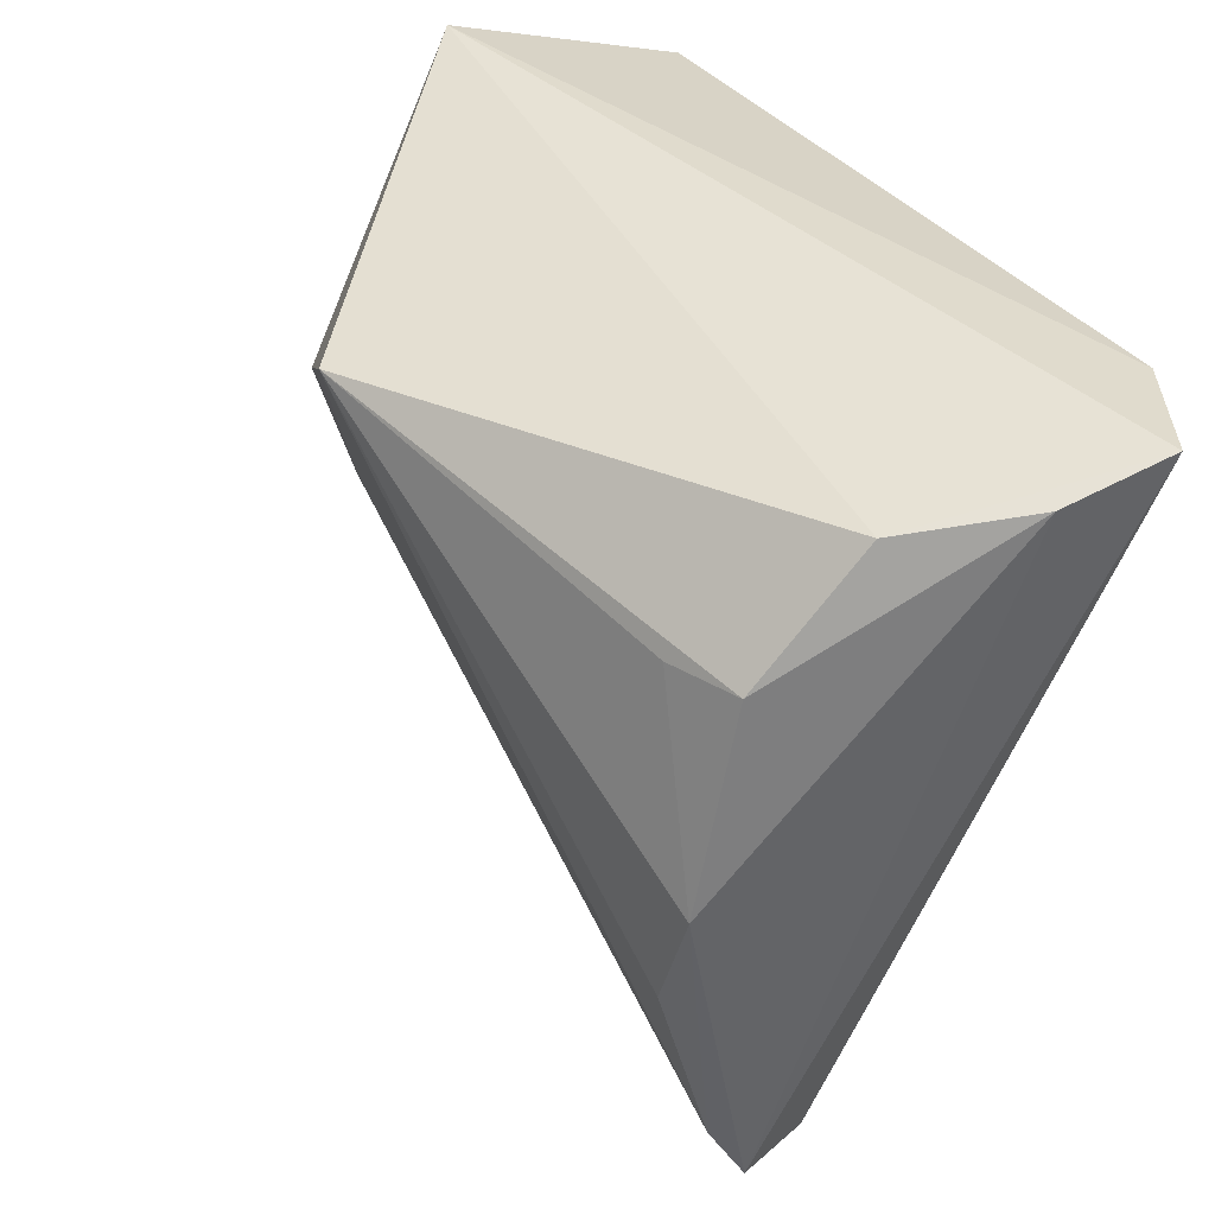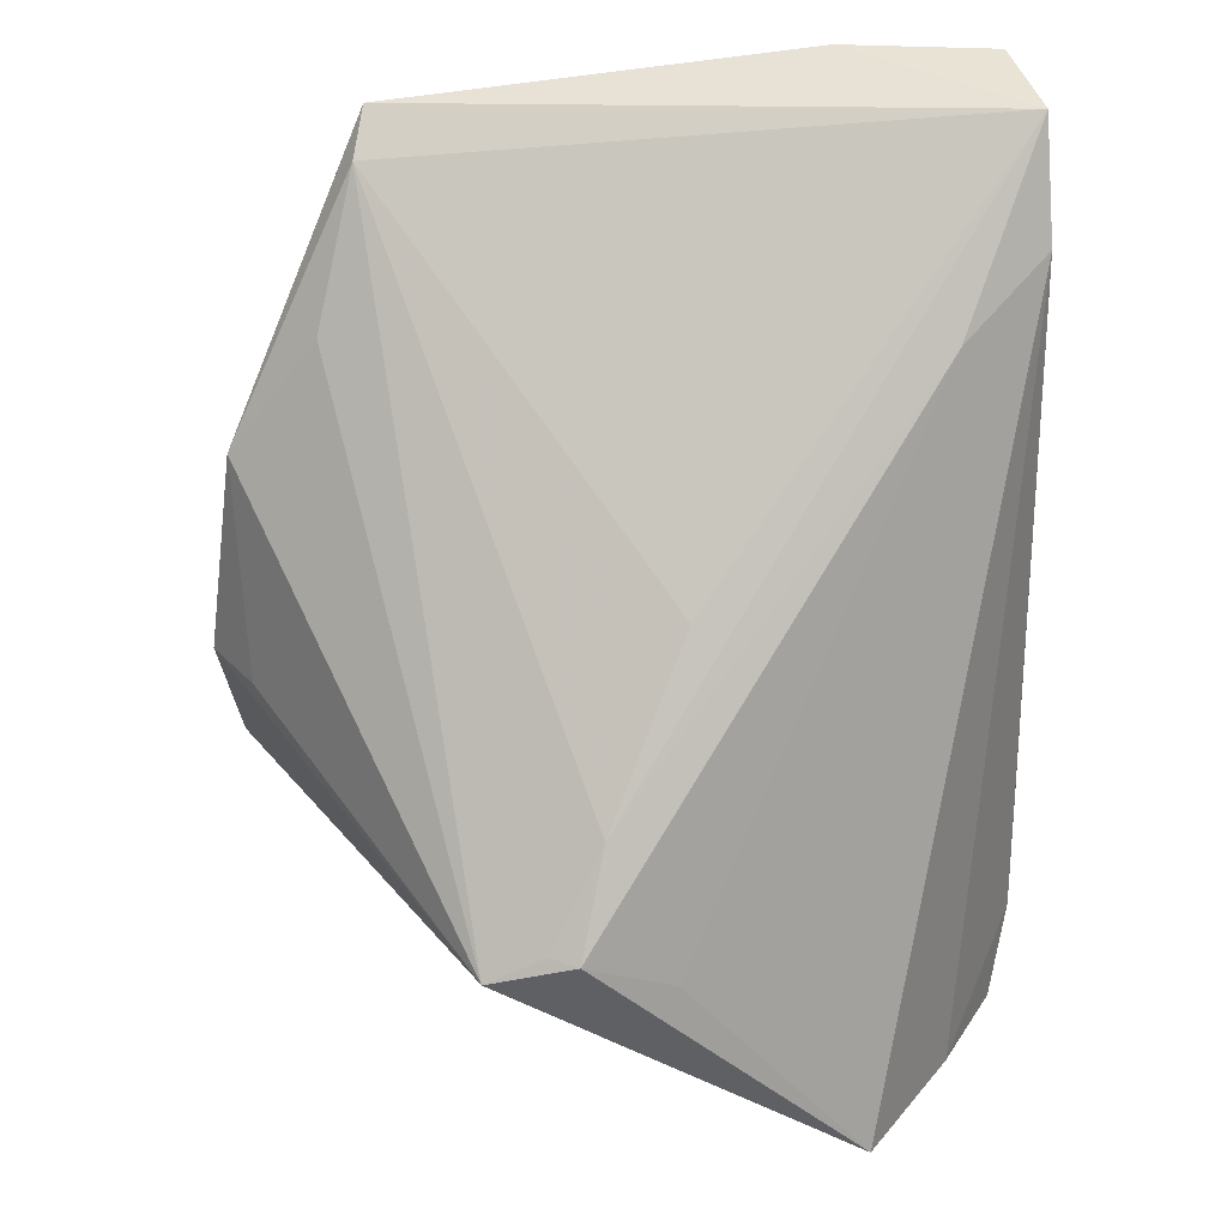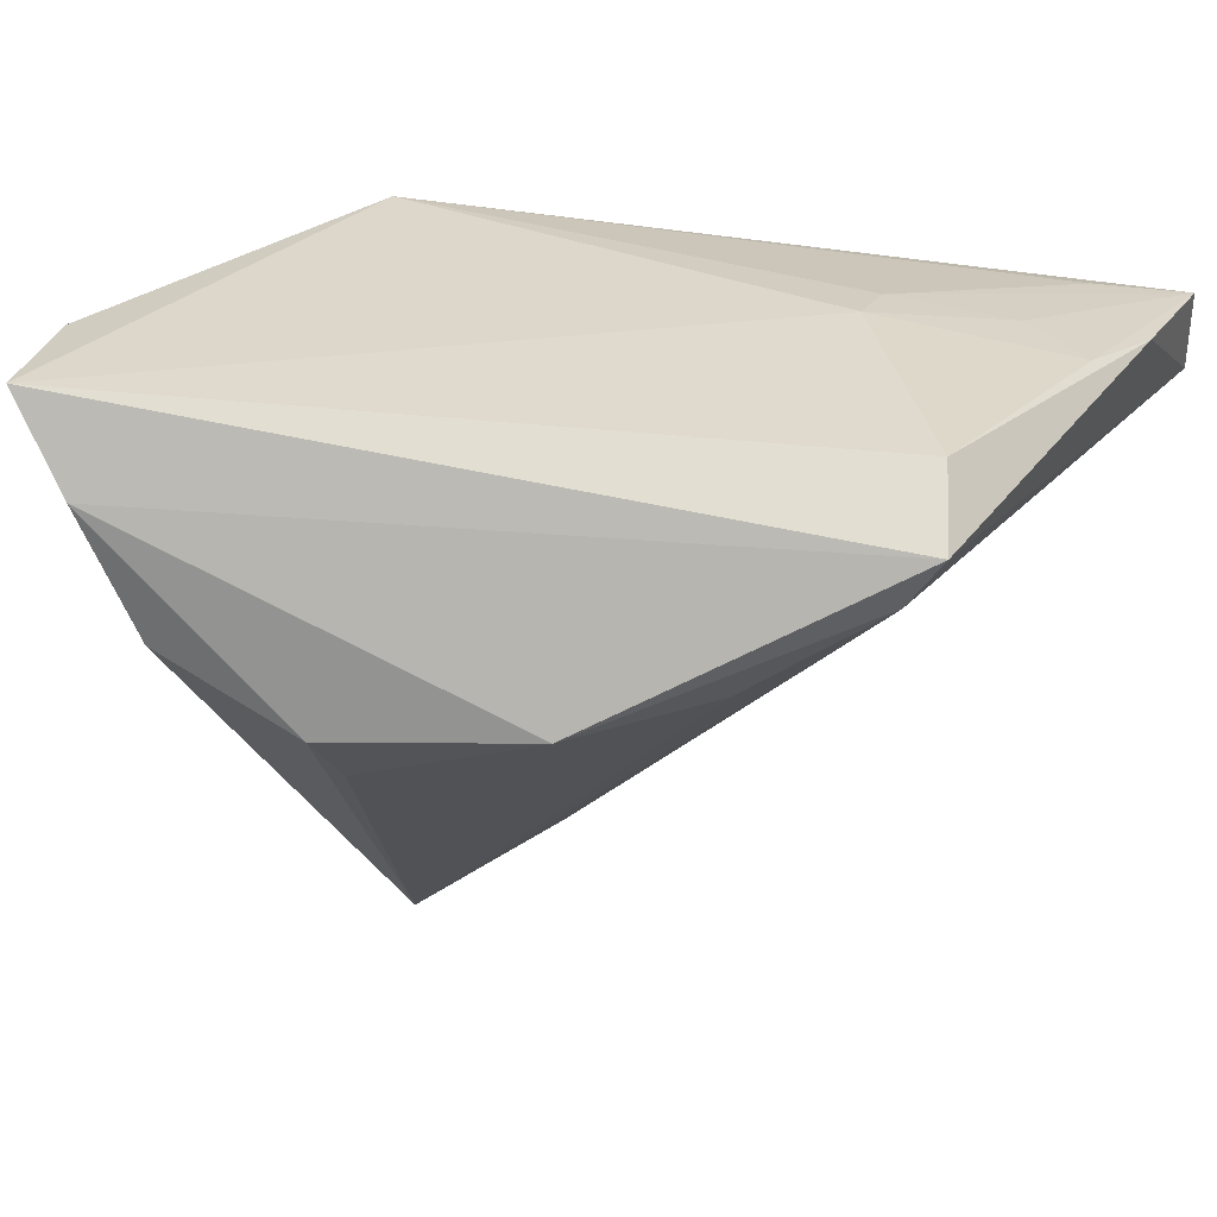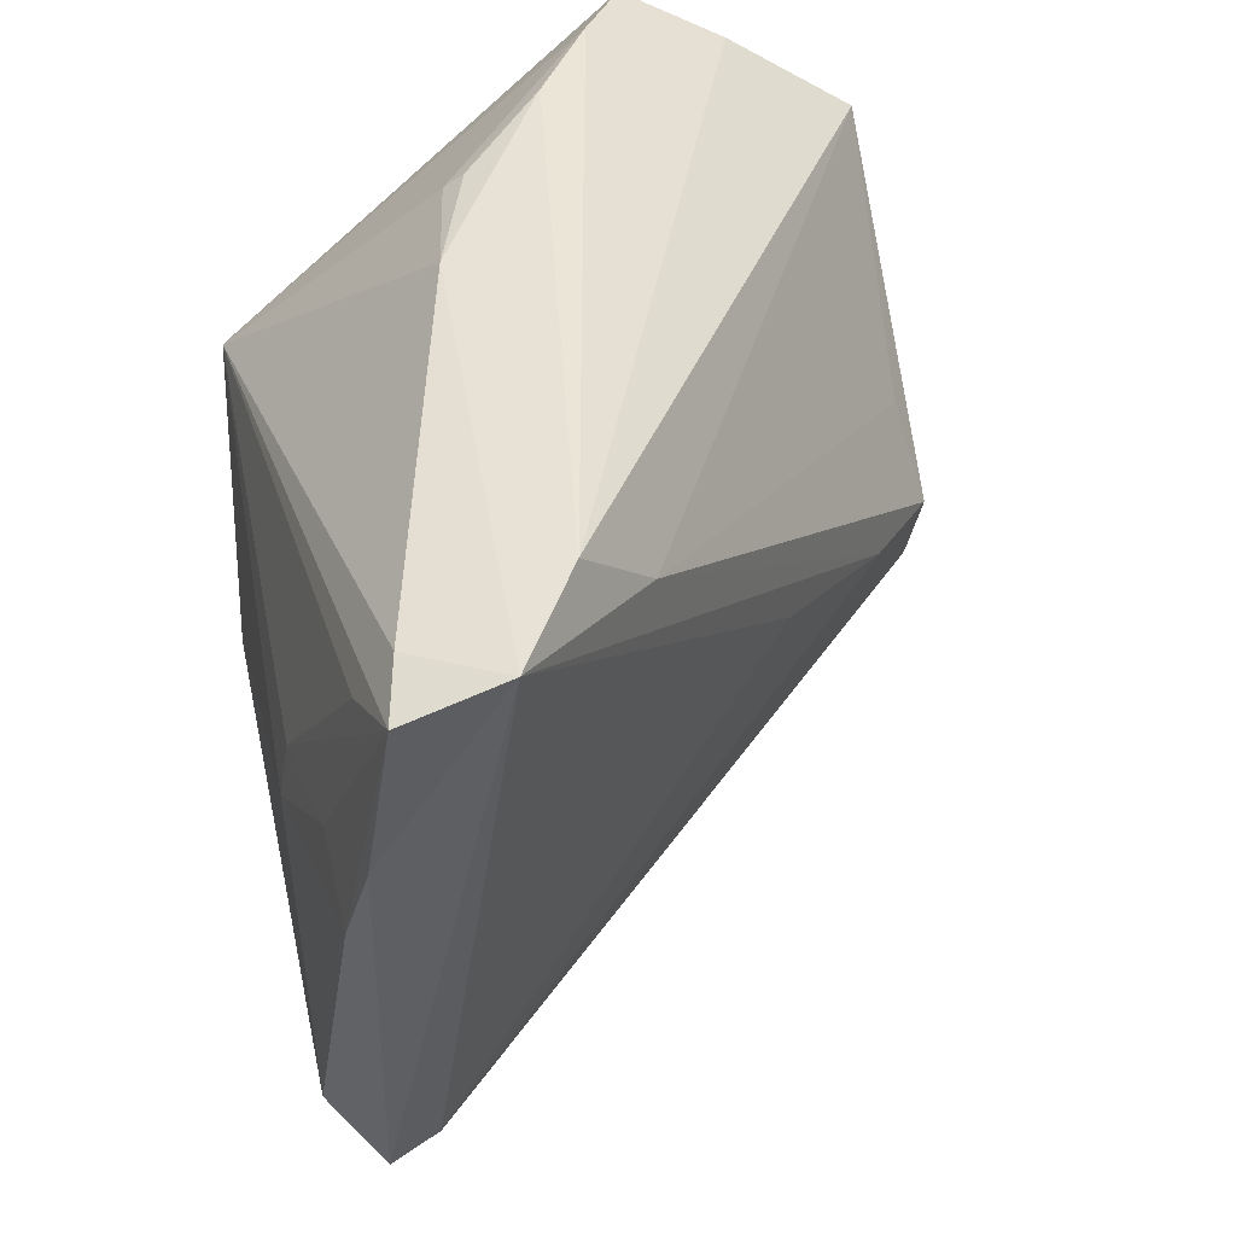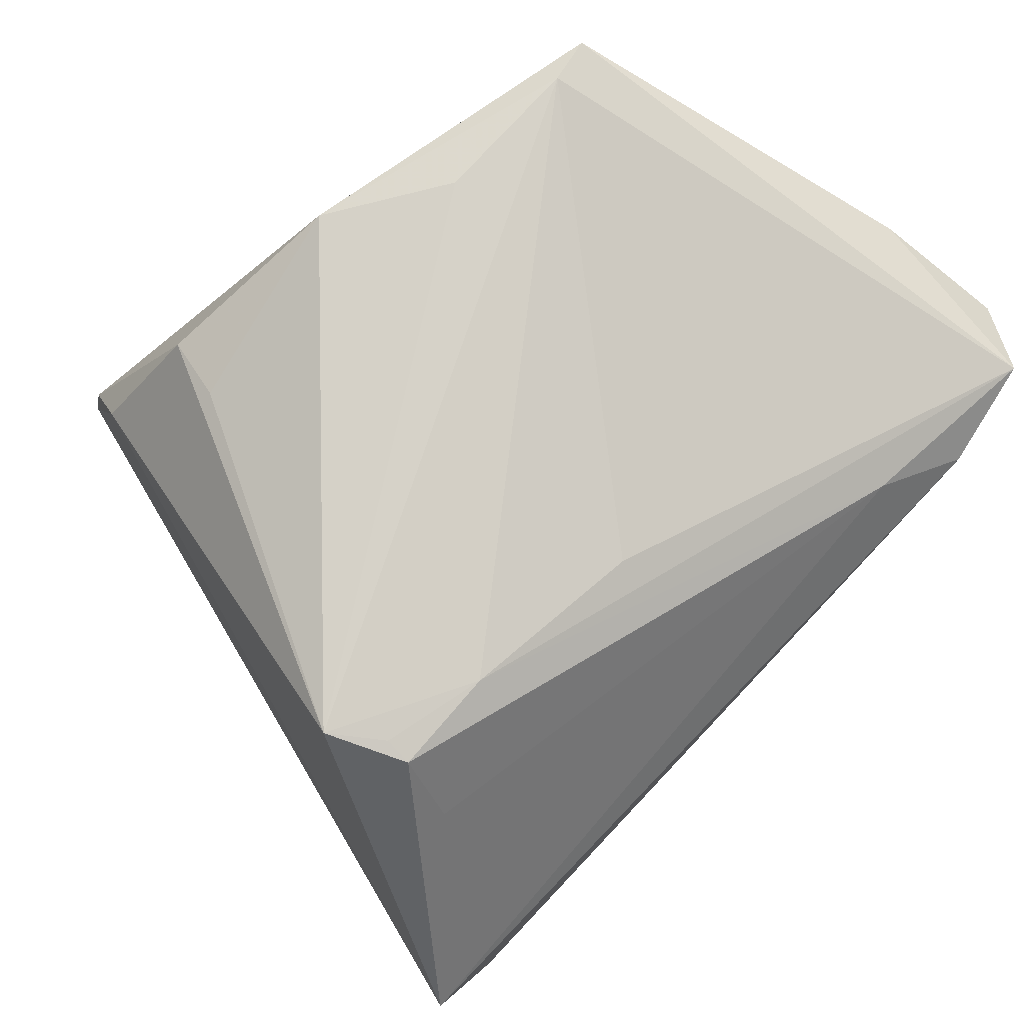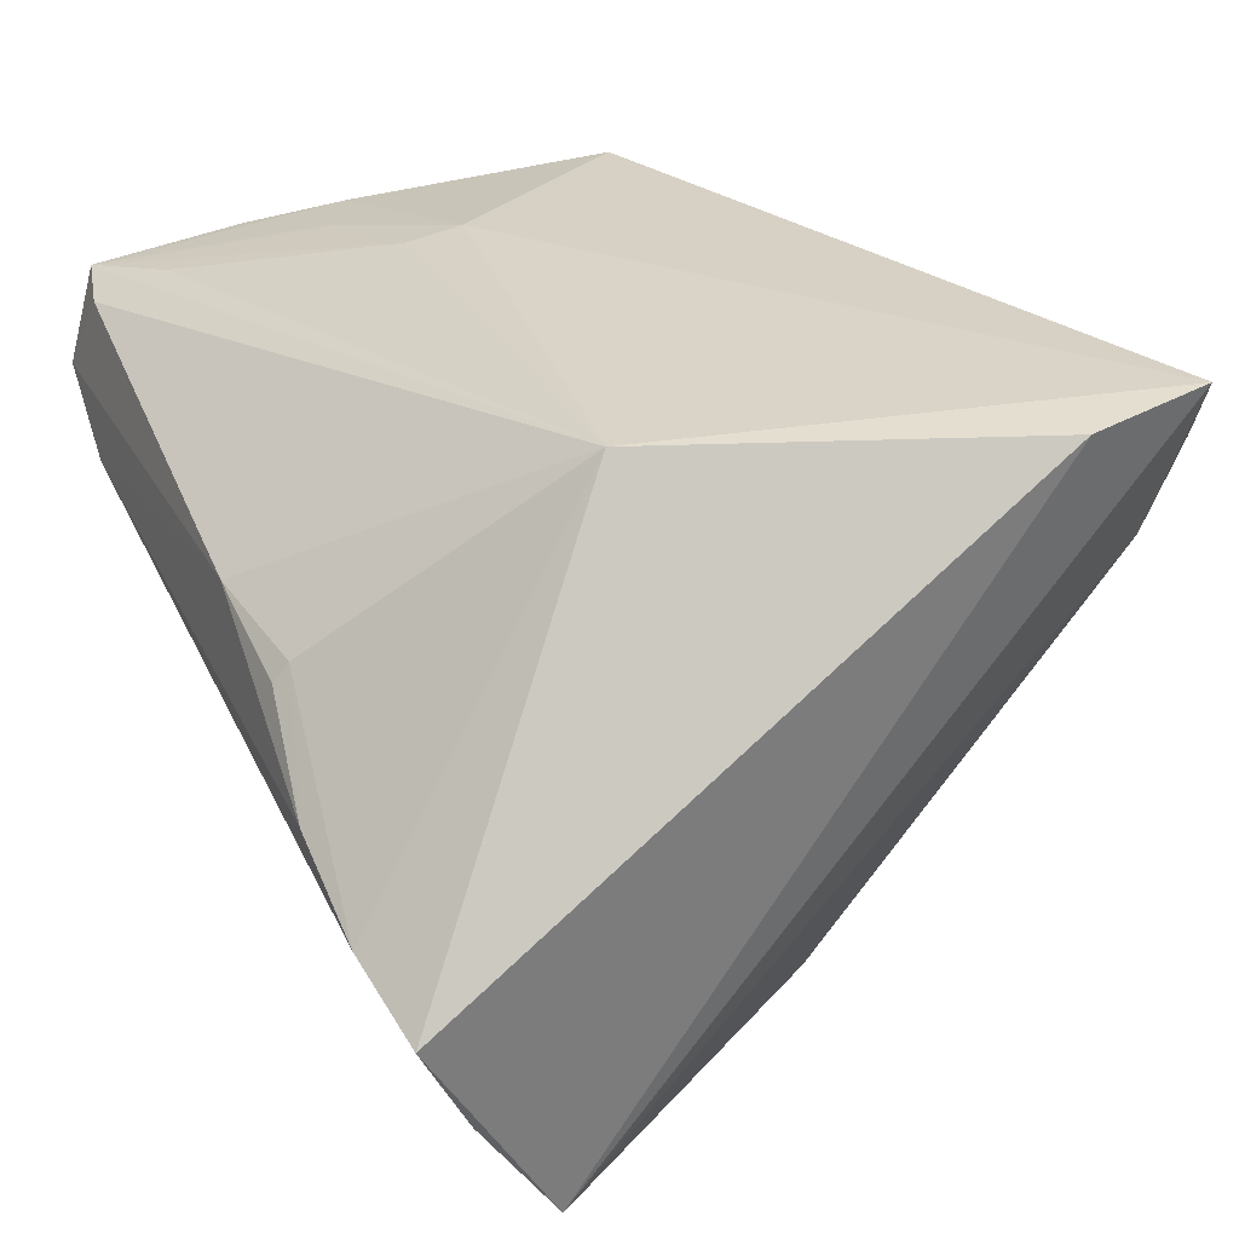
<metadata>
{"format":"obj","ext":"obj","renderer":"f3d","projection":"perspective","resolution":1024,"background":"white","views":[{"elev":-70.0,"azim":-110.6,"up":"+Y"},{"elev":-48.8,"azim":91.4,"up":"+Z"},{"elev":32.9,"azim":23.8,"up":"+Z"},{"elev":44.2,"azim":78.3,"up":"+Y"},{"elev":-53.2,"azim":50.4,"up":"+Z"},{"elev":26.9,"azim":-114.0,"up":"+Z"}]}
</metadata>
<code>
v -0.0158 0.03434 0.01083
v -0.009359 -0.03675 0.006961
v -0.01454 -0.01124 -0.0297
v 0.03801 0.01048 0.02754
v 0.02591 0.029 0.002563
v 0.03304 0.02886 0.02515
v 0.02112 -0.02486 0.01223
v -0.0267 0.01297 0.02903
v -0.004159 0.03604 0.01284
v 0.01972 0.005988 0.03028
v -0.0367 -0.03228 0.03028
v -0.02387 -0.03589 0.01153
v 0.04074 0.01949 0.02575
v -0.012 -0.002984 -0.03028
v 0.00935 0.006552 -0.01219
v 0.01978 0.0114 0.02939
v -0.04116 0.03423 -0.008557
v -0.00857 -0.03252 0.001152
v 0.03539 0.03506 0.02233
v 0.04093 0.0264 0.02446
v 0.04116 0.03371 0.02365
v 0.03096 0.01432 0.02789
v 0.03606 -0.02054 0.02578
v -0.03927 -0.02014 0.02914
v -0.003982 -0.0007485 -0.02379
v -0.02419 0.03675 0.001407
v -0.03334 0.03606 -0.004142
v -0.03008 -0.03537 0.02276
v 0.03309 -0.0214 0.02128
v -0.01549 0.03568 0.009102
v -0.01177 -0.005645 -0.02922
v 0.03348 -0.01381 0.03028
v -0.0395 0.02941 -0.01774
v -0.01664 0.005098 -0.02832
v -0.03809 0.02172 -0.02917
v 0.01024 -0.03362 0.01047
v 0.03081 0.03675 0.009063
v 0.04063 0.03633 0.01486
f 32 4 10
f 17 24 8
f 37 38 5
f 21 4 13
f 23 38 13
f 13 32 23
f 4 32 13
f 22 4 21
f 10 4 22
f 11 32 10
f 11 8 24
f 10 8 11
f 23 32 11
f 16 8 10
f 16 22 21
f 10 22 16
f 9 26 30
f 9 38 37
f 37 26 9
f 17 33 35
f 35 33 37
f 35 11 24
f 14 3 35
f 35 24 17
f 37 5 35
f 38 15 25
f 14 5 25
f 25 5 38
f 27 26 37
f 27 33 17
f 37 33 27
f 17 8 27
f 20 38 21
f 21 13 20
f 20 13 38
f 12 3 2
f 12 35 3
f 11 35 12
f 21 8 6
f 6 16 21
f 8 16 6
f 1 9 30
f 8 9 1
f 1 27 8
f 30 26 1
f 26 27 1
f 21 38 19
f 38 9 19
f 19 8 21
f 19 9 8
f 7 36 3
f 2 3 18
f 18 36 2
f 3 36 18
f 34 5 14
f 14 35 34
f 34 35 5
f 31 3 14
f 14 25 31
f 31 25 3
f 28 12 2
f 2 36 28
f 11 12 28
f 28 36 23
f 23 11 28
f 3 25 29
f 29 7 3
f 29 25 15
f 23 36 29
f 36 7 29
f 29 38 23
f 29 15 38

</code>
